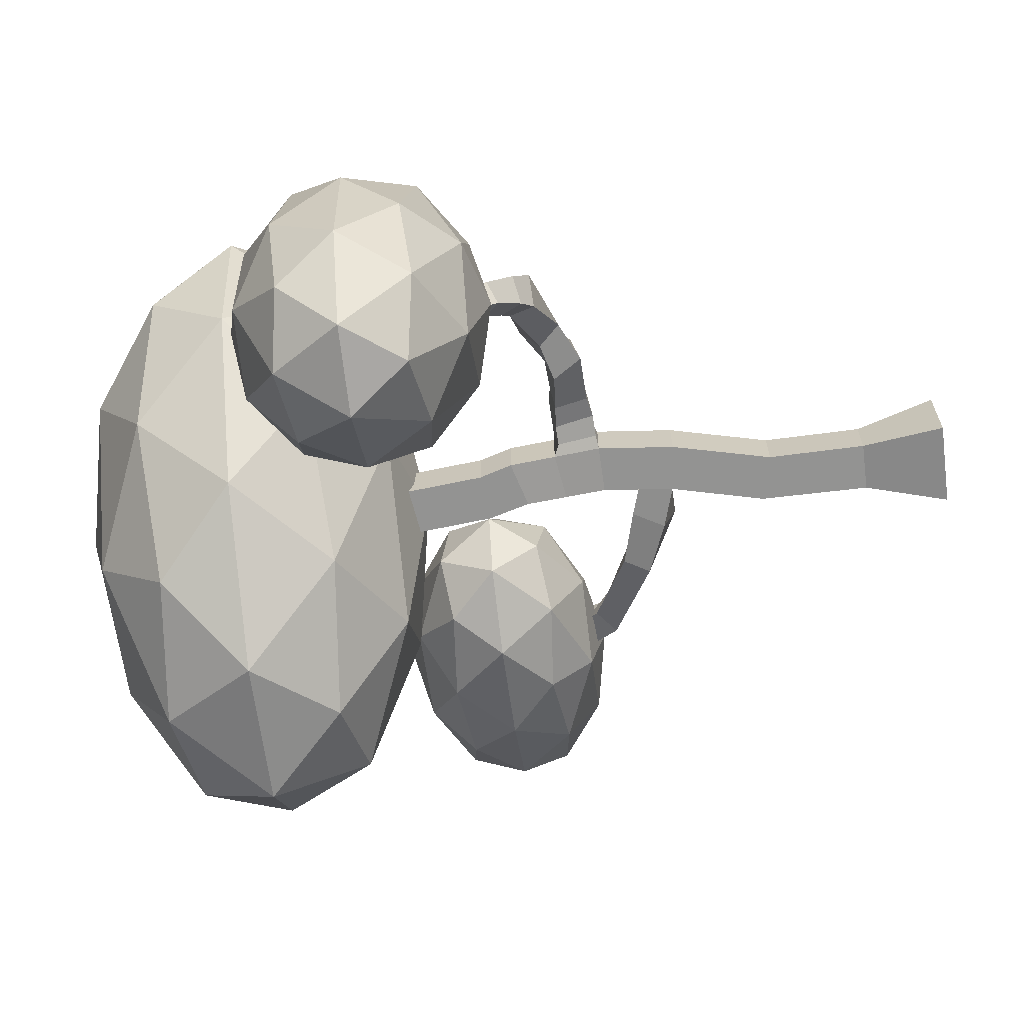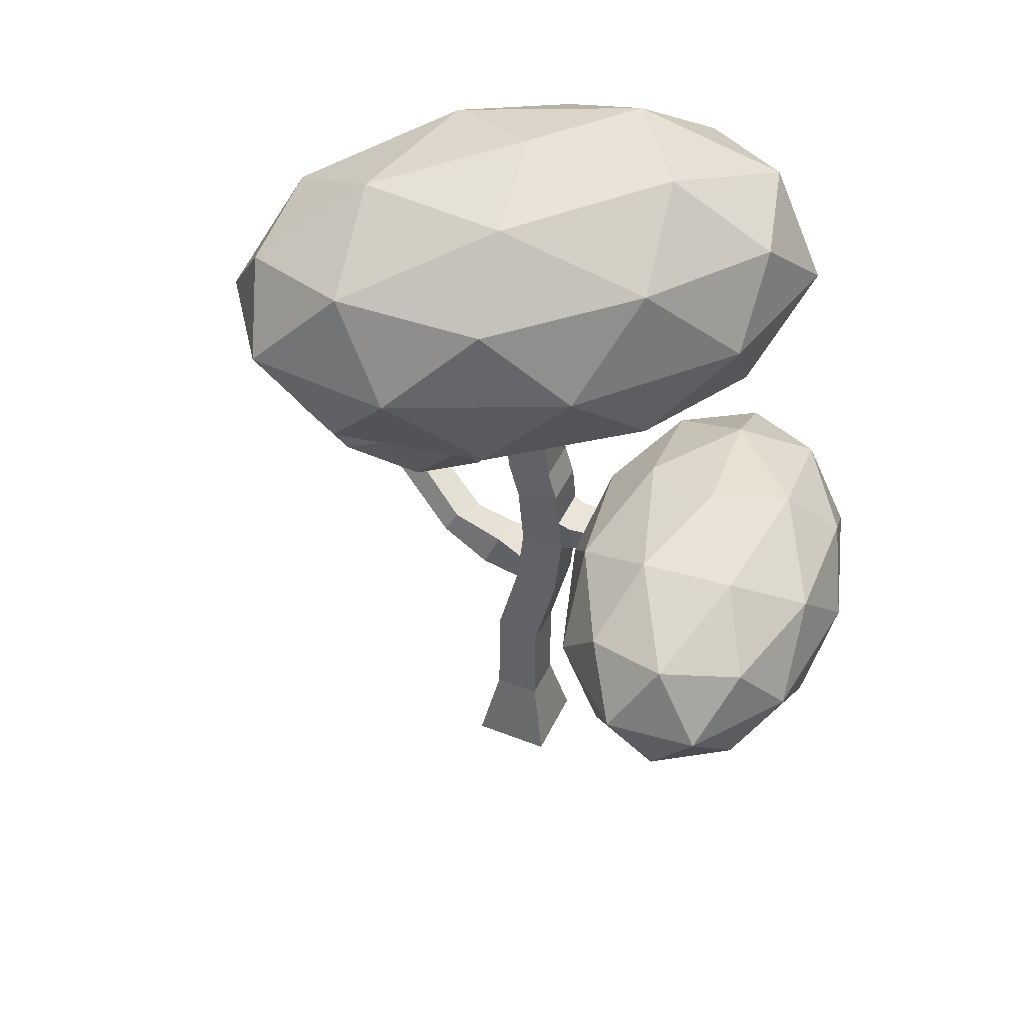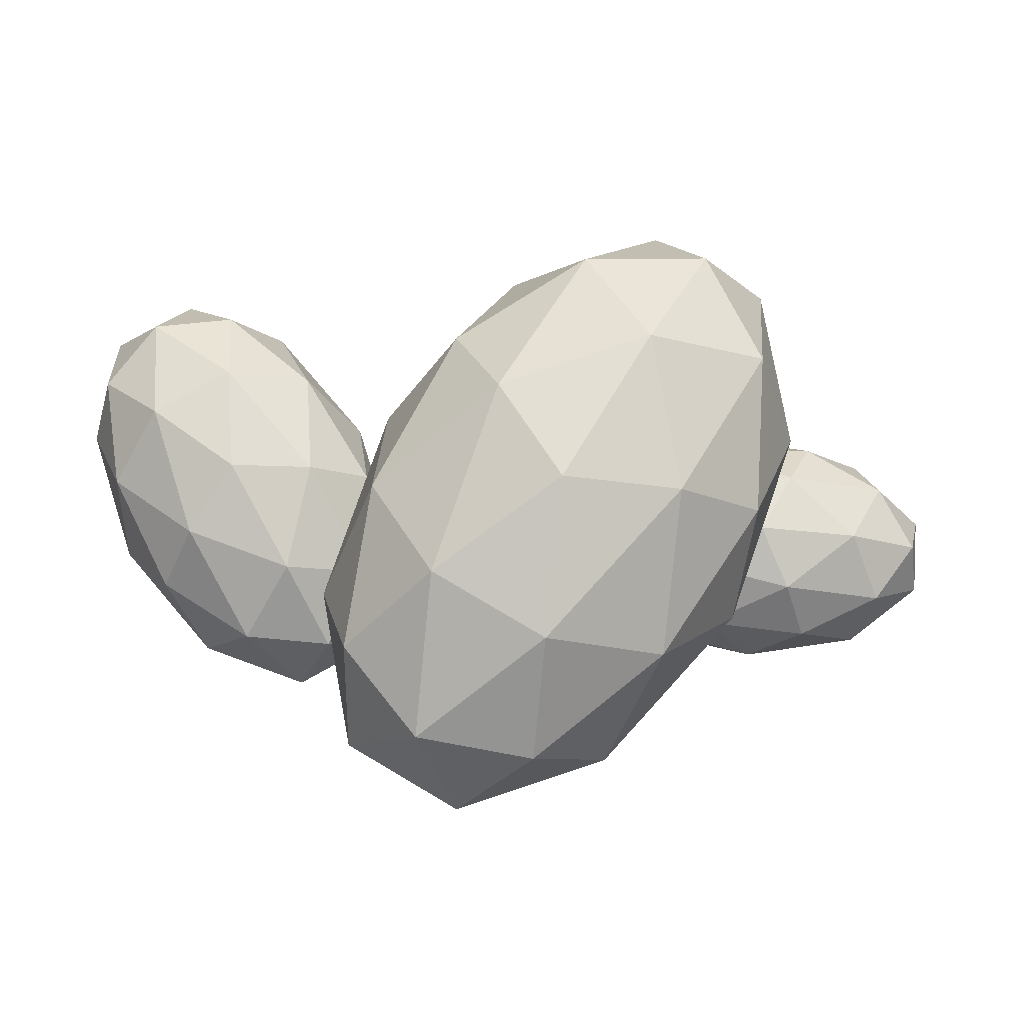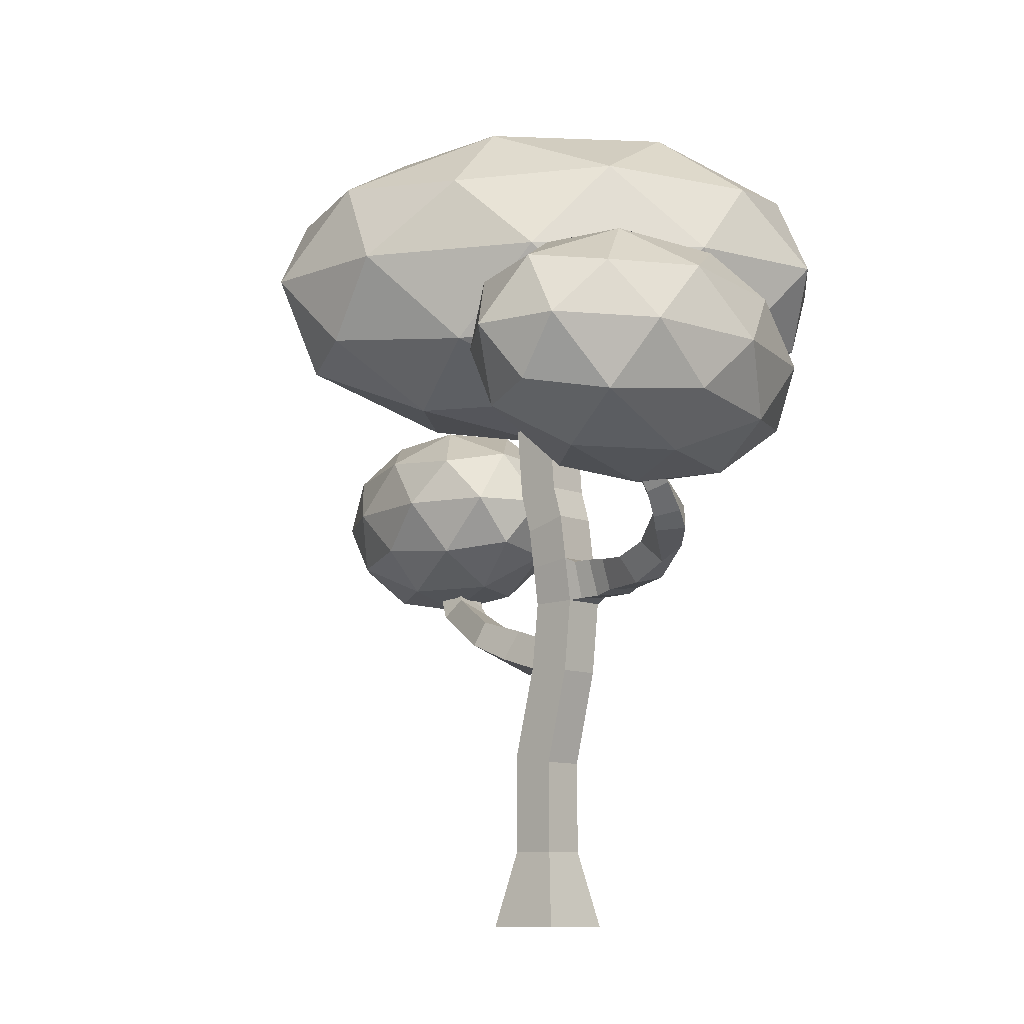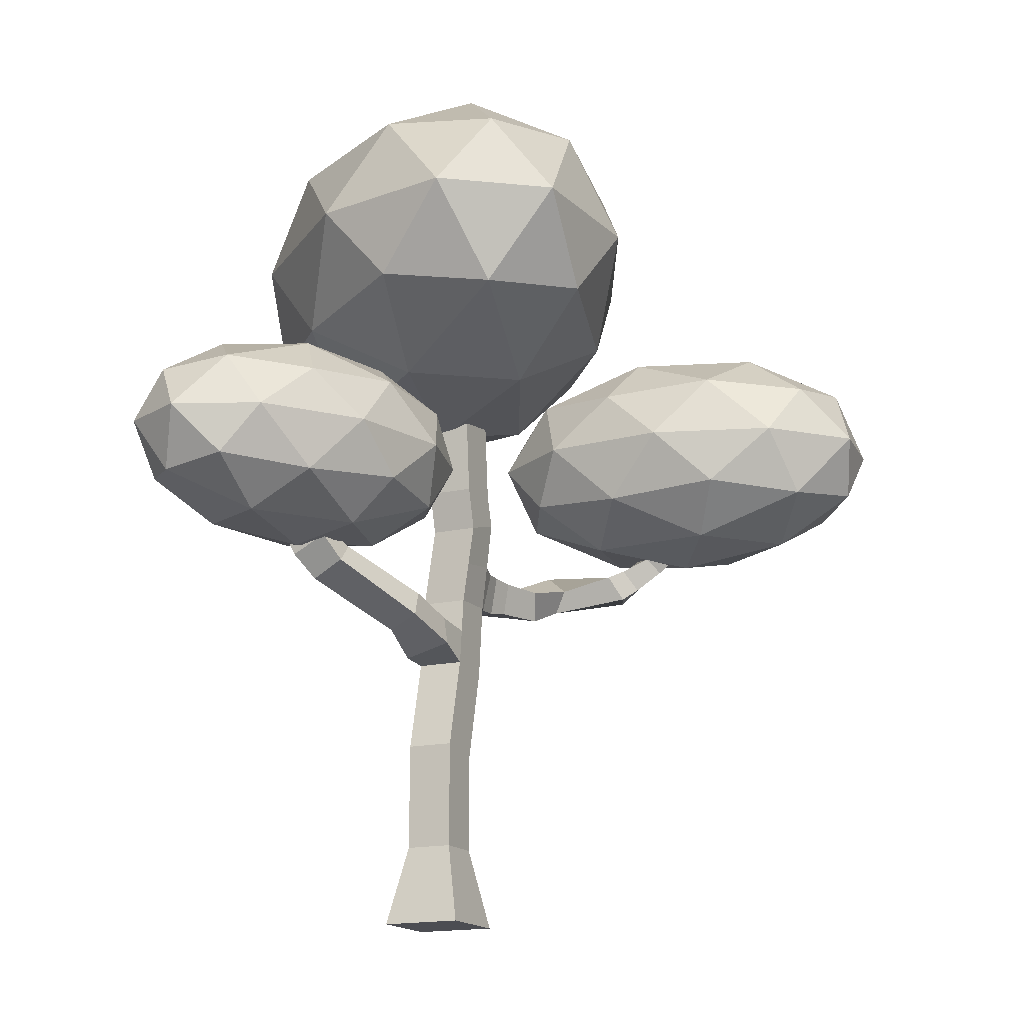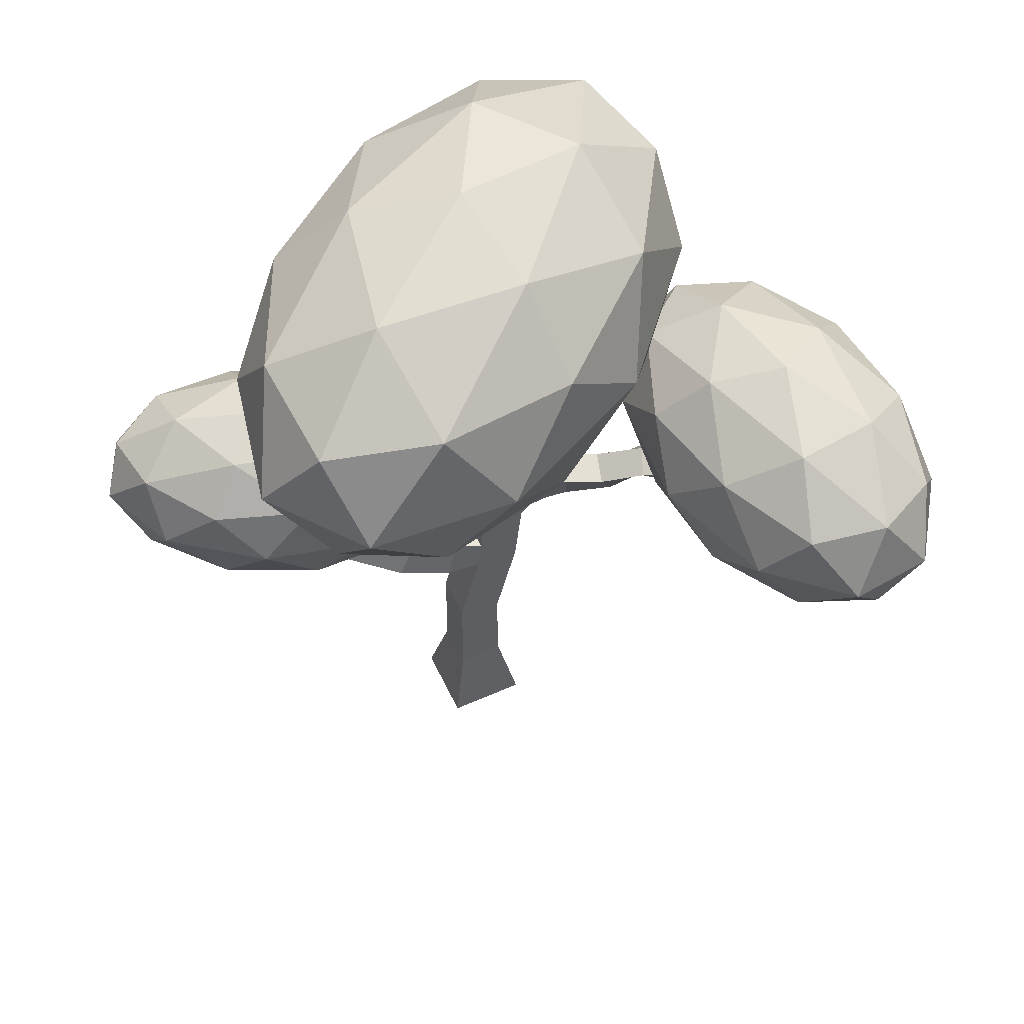
<metadata>
{"format":"obj","ext":"obj","renderer":"f3d","projection":"perspective","resolution":1024,"background":"white","views":[{"elev":-66.6,"azim":-82.9,"up":"+Z"},{"elev":46.5,"azim":-155.6,"up":"+Y"},{"elev":77.6,"azim":-22.5,"up":"+Y"},{"elev":-9.7,"azim":-137.8,"up":"+Y"},{"elev":-16.3,"azim":115.2,"up":"+Y"},{"elev":55.6,"azim":154.9,"up":"+Y"}]}
</metadata>
<code>
o tree_large_Icosphere.001
v 0.1165 0.2124 0.03608
v 0.1702 0.246 0.1007
v 0.0657 0.246 0.07429
v 0.03146 0.246 -0.004961
v 0.1148 0.246 -0.0275
v 0.2005 0.246 0.03783
v 0.1183 0.3003 0.09966
v 0.03253 0.3003 0.03433
v 0.06288 0.3003 -0.02858
v 0.1674 0.3003 -0.002132
v 0.2016 0.3003 0.07712
v 0.1165 0.3339 0.03608
v 0.08666 0.2215 0.05854
v 0.1481 0.2215 0.07408
v 0.1182 0.2412 0.09655
v 0.1975 0.2412 0.07511
v 0.1659 0.2215 0.03711
v 0.06653 0.2215 0.01196
v 0.03664 0.2412 0.03442
v 0.1155 0.2215 -0.001289
v 0.0655 0.2412 -0.02541
v 0.1649 0.2412 -0.000261
v 0.1981 0.2732 0.09821
v 0.2159 0.2732 0.06123
v 0.08768 0.2732 0.09591
v 0.1491 0.2732 0.1115
v 0.01715 0.2732 0.01093
v 0.03728 0.2732 0.05751
v 0.08397 0.2732 -0.03929
v 0.03499 0.2732 -0.02605
v 0.1958 0.2732 0.01465
v 0.1454 0.2732 -0.02375
v 0.1676 0.3051 0.09757
v 0.06819 0.3051 0.07242
v 0.03562 0.3051 -0.002952
v 0.1149 0.3051 -0.02439
v 0.1964 0.3051 0.03774
v 0.1176 0.3248 0.07345
v 0.1666 0.3248 0.0602
v 0.06716 0.3248 0.03505
v 0.085 0.3248 -0.001924
v 0.1464 0.3248 0.01362
v -0.02278 -1.4e-05 0.02226
v -0.01321 0.04609 0.0127
v -0.02278 -1.4e-05 -0.02385
v -0.01321 0.04609 -0.01428
v 0.02333 -1.4e-05 0.02226
v 0.01376 0.04609 0.0127
v 0.02333 -1.4e-05 -0.02385
v 0.01376 0.04609 -0.01428
v -0.01283 0.1014 0.0127
v -0.01283 0.1014 -0.01428
v 0.01338 0.1078 -0.01428
v 0.01338 0.1078 0.0127
v -0.02649 0.1579 0.0127
v -0.02649 0.1579 -0.01428
v 0.000347 0.1607 -0.01428
v 0.000347 0.1607 0.0127
v -0.03088 0.2015 0.0127
v -0.03088 0.2015 -0.01428
v -0.003907 0.201 -0.01428
v -0.003907 0.201 0.0127
v -0.02945 0.2542 0.005811
v -0.02945 0.2542 -0.02117
v -0.003492 0.2468 -0.02117
v -0.003492 0.2468 0.005811
v -0.02391 0.2728 0.005811
v -0.02391 0.2728 -0.02117
v 0.002967 0.2705 -0.02117
v 0.002967 0.2705 0.005811
v -0.01952 0.3243 0.005811
v -0.01952 0.3243 -0.02117
v 0.00736 0.322 -0.02117
v 0.00736 0.322 0.005811
v -0.02868 0.1797 -0.01428
v -0.00178 0.1808 -0.01428
v -0.00178 0.1808 0.0127
v -0.02868 0.1797 0.0127
v 0.02269 0.1679 -0.01667
v 0.02494 0.1602 0.009088
v 0.01524 0.1857 -0.01067
v 0.0175 0.178 0.01508
v 0.054 0.1796 -0.01078
v 0.04685 0.1733 0.009096
v 0.04643 0.1942 -0.008886
v 0.03927 0.1879 0.01099
v 0.1029 0.2043 0.01338
v 0.09846 0.1958 0.03325
v 0.09067 0.2152 0.01527
v 0.08621 0.2068 0.03515
v 0.1127 0.2178 0.01985
v 0.112 0.2083 0.03973
v 0.097 0.2228 0.02174
v 0.09637 0.2133 0.04162
v 0.119 0.2389 0.03281
v 0.1185 0.2314 0.04834
v 0.1068 0.2428 0.03429
v 0.1063 0.2353 0.04982
v -0.003699 0.2239 -0.01772
v -0.003699 0.2239 0.009254
v -0.03017 0.2278 0.009254
v -0.03017 0.2278 -0.01772
v -0.038 0.2051 0.01188
v -0.038 0.2023 -0.0113
v -0.03739 0.2246 -0.01691
v -0.03739 0.2273 0.00627
v -0.05881 0.2055 0.01083
v -0.05074 0.2028 -0.0109
v -0.04821 0.2251 -0.01595
v -0.05627 0.2278 0.005778
v -0.06989 0.2074 0.004224
v -0.06311 0.2051 -0.01405
v -0.06098 0.2238 -0.01829
v -0.06776 0.2261 -2e-05
v -0.09683 0.2104 -0.004808
v -0.09147 0.2057 -0.02308
v -0.08224 0.2222 -0.02732
v -0.0876 0.2269 -0.009053
v -0.1201 0.2267 -0.01451
v -0.1153 0.2159 -0.02762
v -0.1069 0.2277 -0.03737
v -0.1118 0.2386 -0.02427
v -0.1568 0.228 -0.05776
v -0.1407 0.2272 -0.06498
v -0.1341 0.2416 -0.05758
v -0.1503 0.2424 -0.05036
v -0.1603 0.2368 -0.06688
v -0.146 0.2338 -0.07338
v -0.1382 0.2456 -0.06672
v -0.1524 0.2487 -0.06022
v -0.1634 0.2509 -0.08162
v -0.1524 0.2457 -0.08706
v -0.1438 0.2539 -0.08148
v -0.1548 0.2591 -0.07604
v -0.1639 0.2665 -0.09802
v -0.1559 0.2597 -0.1025
v -0.147 0.2645 -0.09759
v -0.155 0.2713 -0.09309
v 0.000276 0.3078 -0.000792
v 0.1381 0.3641 -0.03086
v 0.01798 0.3641 0.1045
v -0.1266 0.3641 0.09435
v -0.09584 0.3641 -0.04729
v 0.06775 0.3641 -0.1247
v 0.09639 0.4553 0.0457
v -0.0672 0.4553 0.1231
v -0.1375 0.4553 0.02927
v -0.01743 0.4553 -0.1061
v 0.1271 0.4553 -0.09593
v 0.000276 0.5116 -0.000792
v 0.01068 0.323 0.0611
v 0.08128 0.323 -0.01846
v 0.09169 0.3561 0.04342
v 0.1209 0.3561 -0.09127
v 0.03993 0.323 -0.0736
v -0.0743 0.323 0.05513
v -0.06389 0.3561 0.117
v -0.05622 0.323 -0.02812
v -0.1308 0.3561 0.0278
v -0.01656 0.3561 -0.1009
v 0.1559 0.4097 -0.07439
v 0.1145 0.4097 -0.1295
v 0.06718 0.4097 0.08843
v 0.1378 0.4097 0.008865
v -0.114 0.4097 0.1279
v -0.02898 0.4097 0.1339
v -0.1372 0.4097 -0.01045
v -0.1553 0.4097 0.0728
v 0.02953 0.4097 -0.1355
v -0.06663 0.4097 -0.09001
v 0.1313 0.4633 -0.02939
v 0.01711 0.4633 0.09935
v -0.1204 0.4633 0.08969
v -0.09113 0.4633 -0.04501
v 0.06444 0.4633 -0.1186
v 0.05677 0.4964 0.02654
v 0.07485 0.4964 -0.05671
v -0.03938 0.4964 0.07202
v -0.08073 0.4964 0.01688
v -0.01013 0.4964 -0.06268
v -0.158 0.2486 -0.104
v -0.1887 0.288 -0.01033
v -0.2277 0.288 -0.1305
v -0.1705 0.288 -0.214
v -0.09606 0.288 -0.1454
v -0.1073 0.288 -0.01953
v -0.22 0.3517 -0.06252
v -0.2088 0.3517 -0.1884
v -0.1274 0.3517 -0.1976
v -0.08837 0.3517 -0.0774
v -0.1456 0.3517 0.006085
v -0.158 0.391 -0.104
v -0.199 0.2593 -0.1196
v -0.176 0.2593 -0.04893
v -0.217 0.2824 -0.06454
v -0.1462 0.2824 0.000698
v -0.1282 0.2593 -0.05434
v -0.1654 0.2593 -0.1686
v -0.2063 0.2824 -0.1843
v -0.1216 0.2593 -0.1283
v -0.1289 0.2824 -0.193
v -0.09178 0.2824 -0.0787
v -0.1687 0.3198 0.01576
v -0.1209 0.3198 0.01035
v -0.2354 0.3198 -0.09521
v -0.2125 0.3198 -0.02457
v -0.1952 0.3198 -0.2183
v -0.2288 0.3198 -0.1692
v -0.1036 0.3198 -0.1834
v -0.1474 0.3198 -0.2237
v -0.08726 0.3198 -0.03872
v -0.08065 0.3198 -0.1127
v -0.1872 0.3573 -0.01491
v -0.2243 0.3573 -0.1292
v -0.1699 0.3573 -0.2086
v -0.09909 0.3573 -0.1434
v -0.1098 0.3573 -0.02367
v -0.1945 0.3804 -0.0796
v -0.1507 0.3804 -0.03928
v -0.1879 0.3804 -0.1536
v -0.14 0.3804 -0.159
v -0.1171 0.3804 -0.08835
f 1 14 13
f 2 14 16
f 1 13 18
f 1 18 20
f 1 20 17
f 2 16 23
f 3 15 25
f 4 19 27
f 5 21 29
f 6 22 31
f 2 23 26
f 3 25 28
f 4 27 30
f 5 29 32
f 6 31 24
f 7 33 38
f 8 34 40
f 9 35 41
f 10 36 42
f 11 37 39
f 39 42 12
f 39 37 42
f 37 10 42
f 42 41 12
f 42 36 41
f 36 9 41
f 41 40 12
f 41 35 40
f 35 8 40
f 40 38 12
f 40 34 38
f 34 7 38
f 38 39 12
f 38 33 39
f 33 11 39
f 24 37 11
f 24 31 37
f 31 10 37
f 32 36 10
f 32 29 36
f 29 9 36
f 30 35 9
f 30 27 35
f 27 8 35
f 28 34 8
f 28 25 34
f 25 7 34
f 26 33 7
f 26 23 33
f 23 11 33
f 31 32 10
f 31 22 32
f 22 5 32
f 29 30 9
f 29 21 30
f 21 4 30
f 27 28 8
f 27 19 28
f 19 3 28
f 25 26 7
f 25 15 26
f 15 2 26
f 23 24 11
f 23 16 24
f 16 6 24
f 17 22 6
f 17 20 22
f 20 5 22
f 20 21 5
f 20 18 21
f 18 4 21
f 18 19 4
f 18 13 19
f 13 3 19
f 16 17 6
f 16 14 17
f 14 1 17
f 13 15 3
f 13 14 15
f 14 2 15
f 43 44 46 45
f 45 46 50 49
f 49 50 48 47
f 47 48 44 43
f 45 49 47 43
f 48 50 53 54
f 51 54 58 55
f 46 44 51 52
f 44 48 54 51
f 50 46 52 53
f 76 75 60 61
f 53 52 56 57
f 54 53 57 58
f 52 51 55 56
f 100 99 65 66
f 77 76 61 62
f 75 78 59 60
f 78 77 62 59
f 63 66 70 67
f 102 101 63 64
f 101 100 66 63
f 99 102 64 65
f 70 69 73 74
f 65 64 68 69
f 66 65 69 70
f 64 63 67 68
f 73 72 71 74
f 68 67 71 72
f 67 70 74 71
f 69 68 72 73
f 55 58 77 78
f 56 55 78 75
f 77 58 80 82
f 57 56 75 76
f 81 82 86 85
f 58 57 79 80
f 57 76 81 79
f 76 77 82 81
f 86 84 88 90
f 79 81 85 83
f 82 80 84 86
f 80 79 83 84
f 88 87 91 92
f 84 83 87 88
f 85 86 90 89
f 83 85 89 87
f 93 94 98 97
f 89 90 94 93
f 87 89 93 91
f 90 88 92 94
f 96 95 97 98
f 91 93 97 95
f 94 92 96 98
f 92 91 95 96
f 61 60 102 99
f 59 62 100 101
f 102 60 104 105
f 62 61 99 100
f 105 104 108 109
f 60 59 103 104
f 101 102 105 106
f 59 101 106 103
f 107 110 114 111
f 103 106 110 107
f 104 103 107 108
f 106 105 109 110
f 114 113 117 118
f 108 107 111 112
f 110 109 113 114
f 109 108 112 113
f 115 118 122 119
f 113 112 116 117
f 111 114 118 115
f 112 111 115 116
f 119 122 126 123
f 116 115 119 120
f 118 117 121 122
f 117 116 120 121
f 126 125 129 130
f 120 119 123 124
f 122 121 125 126
f 121 120 124 125
f 127 130 134 131
f 125 124 128 129
f 123 126 130 127
f 124 123 127 128
f 132 131 135 136
f 128 127 131 132
f 130 129 133 134
f 129 128 132 133
f 136 135 138 137
f 134 133 137 138
f 133 132 136 137
f 131 134 138 135
f 139 152 151
f 140 152 154
f 139 151 156
f 139 156 158
f 139 158 155
f 140 154 161
f 141 153 163
f 142 157 165
f 143 159 167
f 144 160 169
f 140 161 164
f 141 163 166
f 142 165 168
f 143 167 170
f 144 169 162
f 145 171 176
f 146 172 178
f 147 173 179
f 148 174 180
f 149 175 177
f 177 180 150
f 177 175 180
f 175 148 180
f 180 179 150
f 180 174 179
f 174 147 179
f 179 178 150
f 179 173 178
f 173 146 178
f 178 176 150
f 178 172 176
f 172 145 176
f 176 177 150
f 176 171 177
f 171 149 177
f 162 175 149
f 162 169 175
f 169 148 175
f 170 174 148
f 170 167 174
f 167 147 174
f 168 173 147
f 168 165 173
f 165 146 173
f 166 172 146
f 166 163 172
f 163 145 172
f 164 171 145
f 164 161 171
f 161 149 171
f 169 170 148
f 169 160 170
f 160 143 170
f 167 168 147
f 167 159 168
f 159 142 168
f 165 166 146
f 165 157 166
f 157 141 166
f 163 164 145
f 163 153 164
f 153 140 164
f 161 162 149
f 161 154 162
f 154 144 162
f 155 160 144
f 155 158 160
f 158 143 160
f 158 159 143
f 158 156 159
f 156 142 159
f 156 157 142
f 156 151 157
f 151 141 157
f 154 155 144
f 154 152 155
f 152 139 155
f 151 153 141
f 151 152 153
f 152 140 153
f 181 194 193
f 182 194 196
f 181 193 198
f 181 198 200
f 181 200 197
f 182 196 203
f 183 195 205
f 184 199 207
f 185 201 209
f 186 202 211
f 182 203 206
f 183 205 208
f 184 207 210
f 185 209 212
f 186 211 204
f 187 213 218
f 188 214 220
f 189 215 221
f 190 216 222
f 191 217 219
f 219 222 192
f 219 217 222
f 217 190 222
f 222 221 192
f 222 216 221
f 216 189 221
f 221 220 192
f 221 215 220
f 215 188 220
f 220 218 192
f 220 214 218
f 214 187 218
f 218 219 192
f 218 213 219
f 213 191 219
f 204 217 191
f 204 211 217
f 211 190 217
f 212 216 190
f 212 209 216
f 209 189 216
f 210 215 189
f 210 207 215
f 207 188 215
f 208 214 188
f 208 205 214
f 205 187 214
f 206 213 187
f 206 203 213
f 203 191 213
f 211 212 190
f 211 202 212
f 202 185 212
f 209 210 189
f 209 201 210
f 201 184 210
f 207 208 188
f 207 199 208
f 199 183 208
f 205 206 187
f 205 195 206
f 195 182 206
f 203 204 191
f 203 196 204
f 196 186 204
f 197 202 186
f 197 200 202
f 200 185 202
f 200 201 185
f 200 198 201
f 198 184 201
f 198 199 184
f 198 193 199
f 193 183 199
f 196 197 186
f 196 194 197
f 194 181 197
f 193 195 183
f 193 194 195
f 194 182 195

</code>
